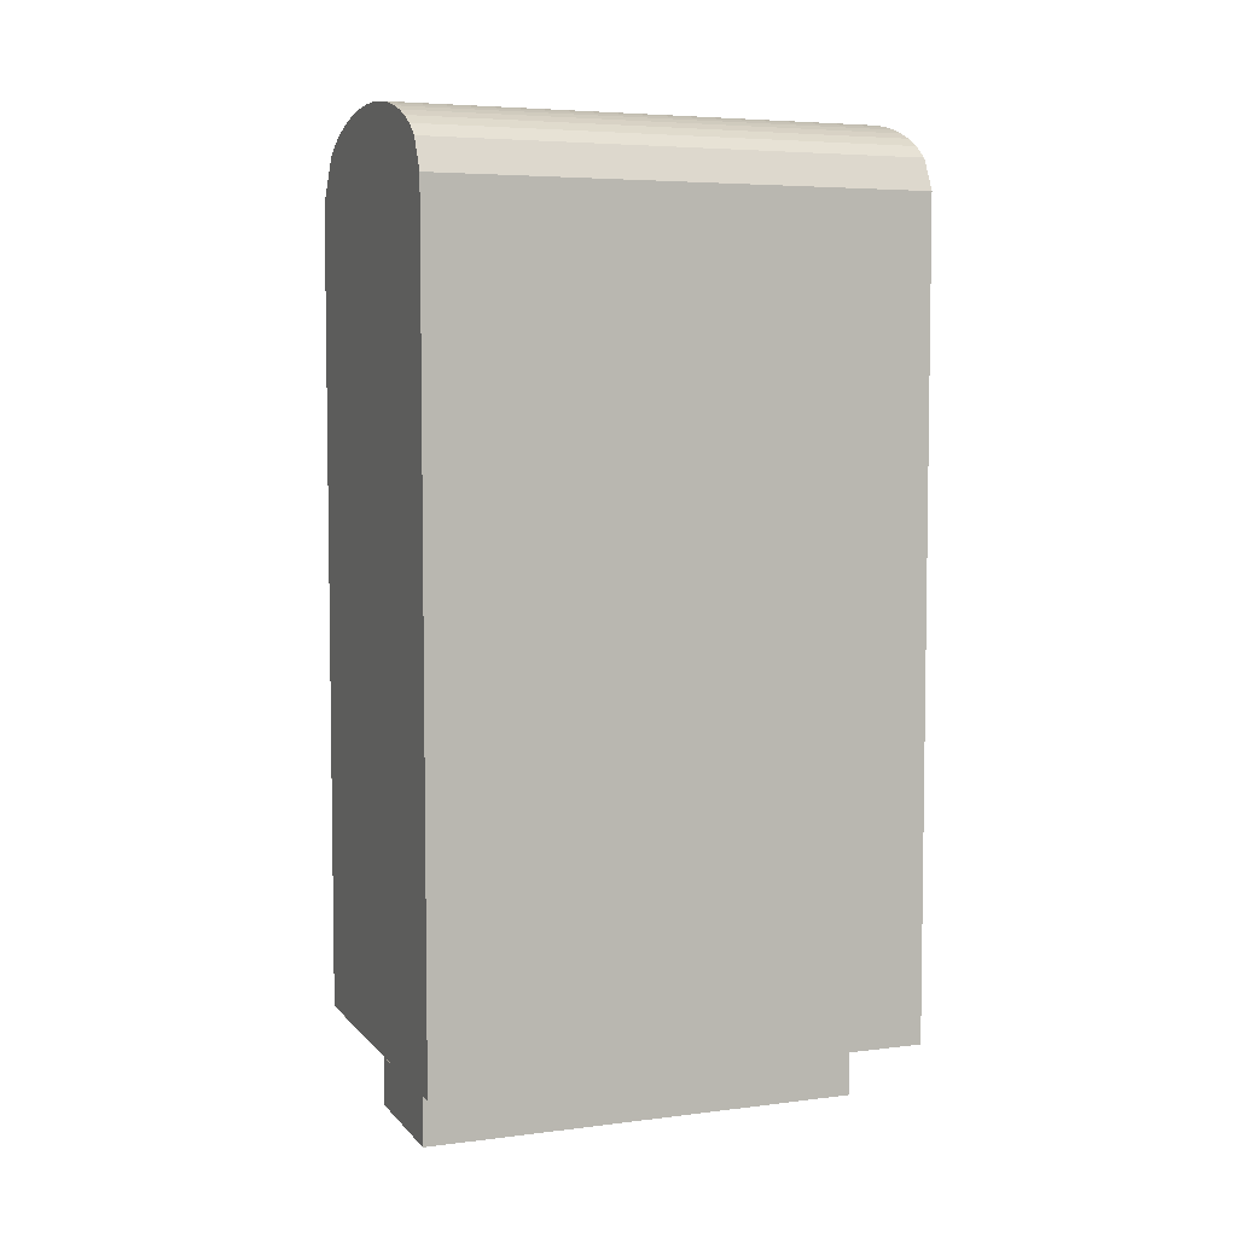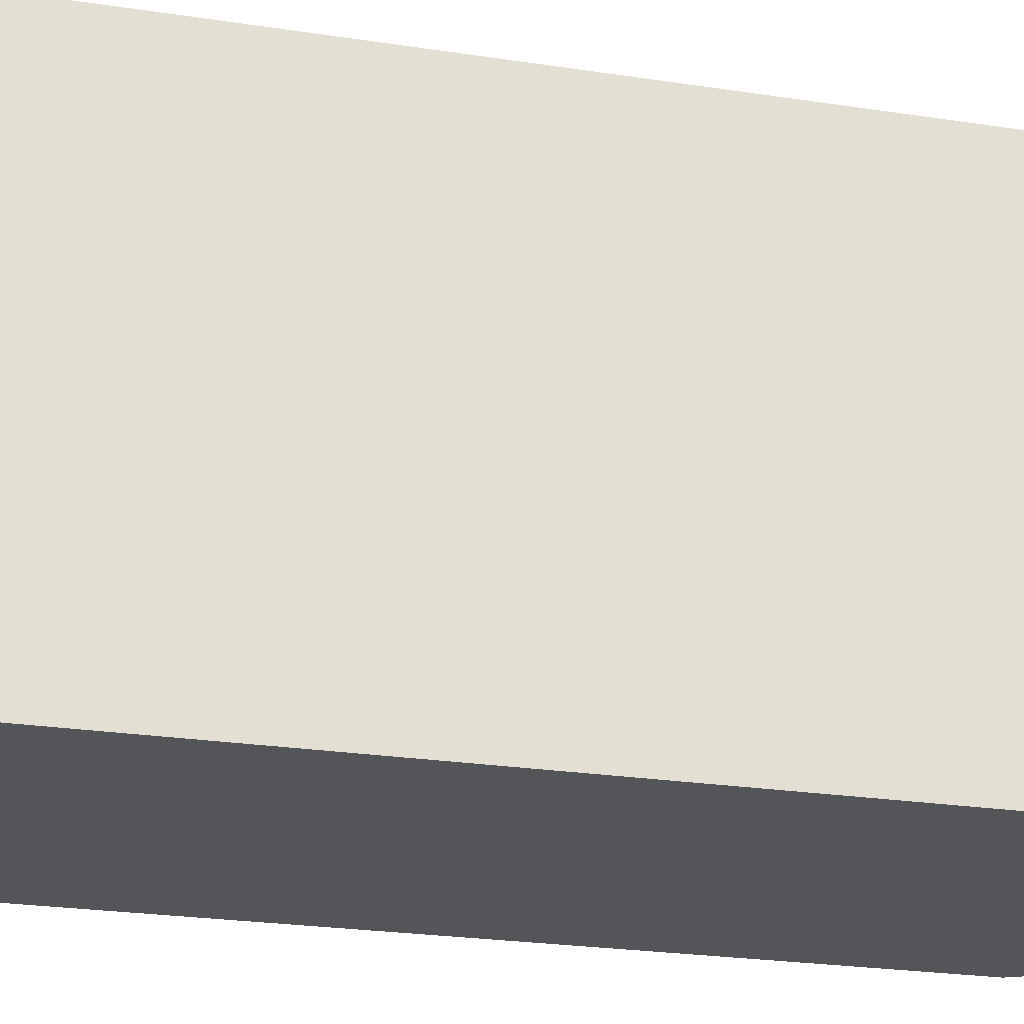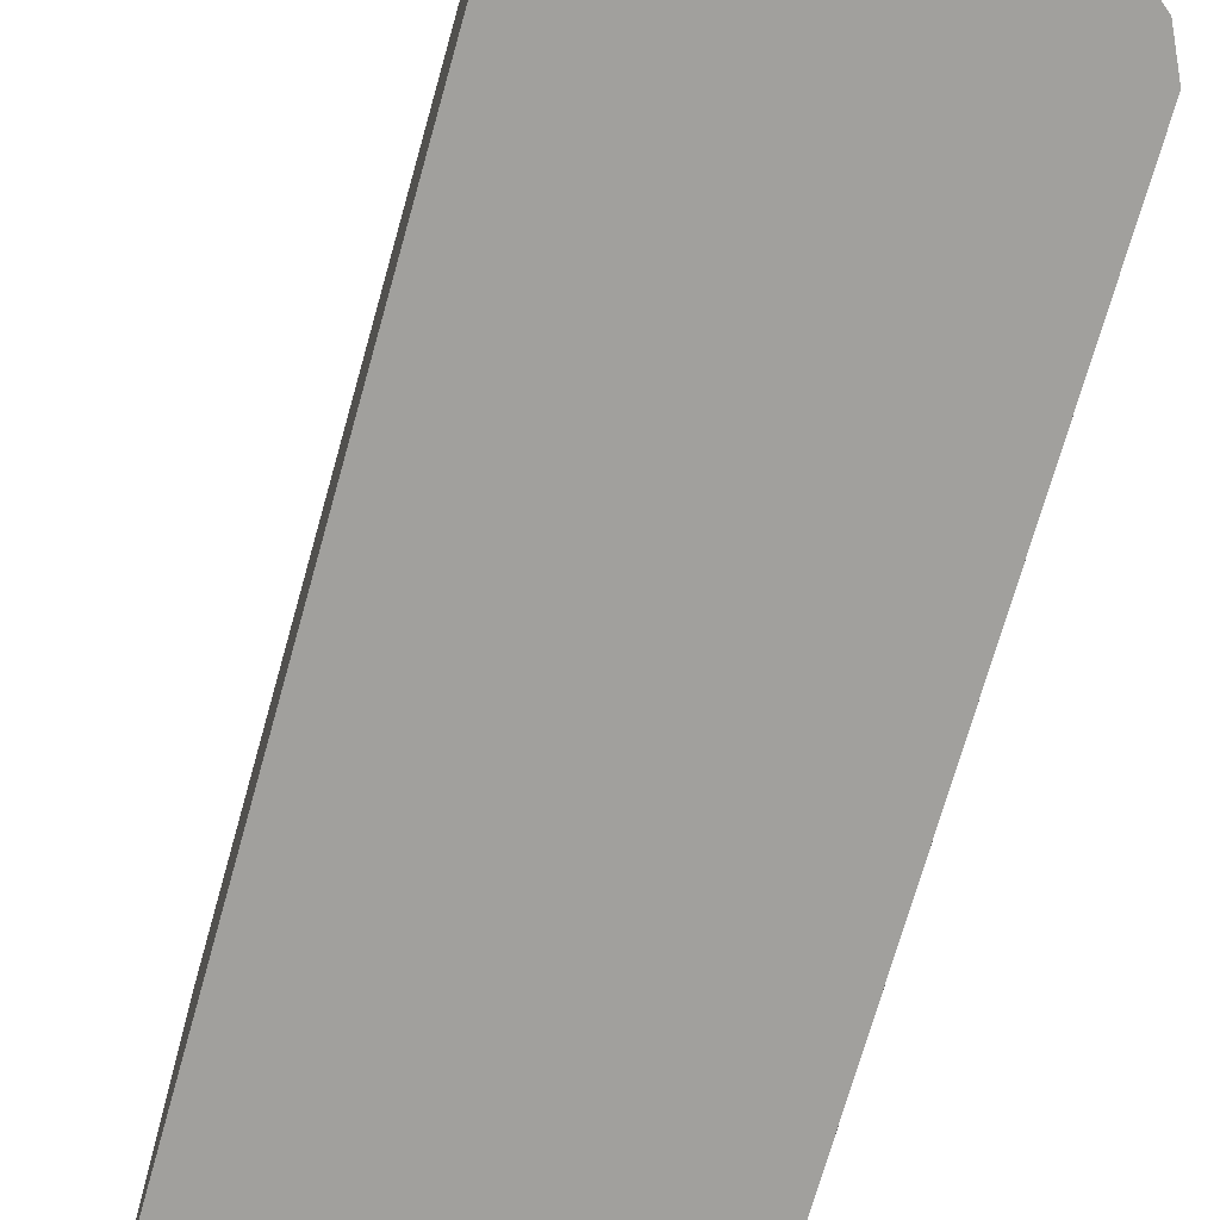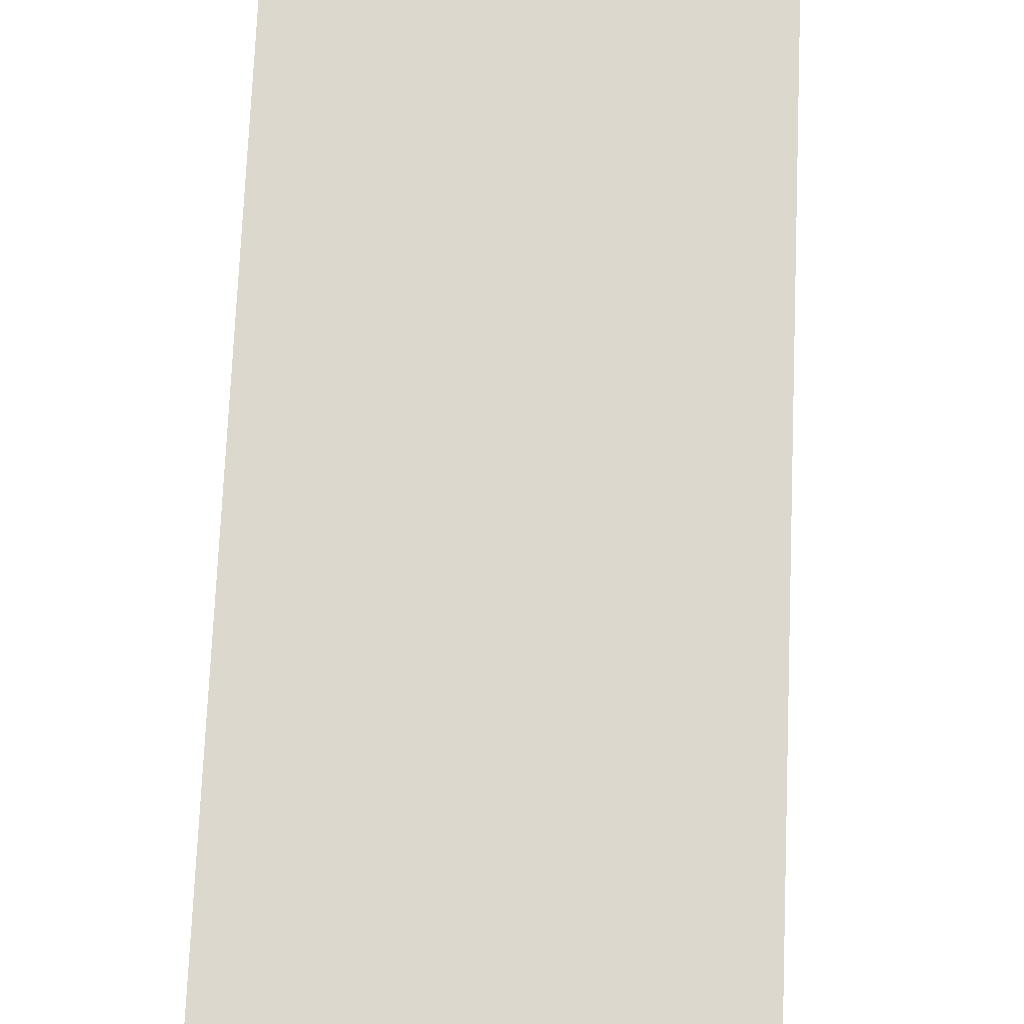
<metadata>
{"format":"obj","ext":"obj","renderer":"f3d","projection":"perspective","resolution":1024,"background":"white","views":[{"elev":5.5,"azim":-111.1,"up":"+Y"},{"elev":-24.6,"azim":75.9,"up":"+Z"},{"elev":-71.6,"azim":164.3,"up":"+Z"},{"elev":72.4,"azim":2.4,"up":"+Z"}]}
</metadata>
<code>
o finger1_segment0
v -0.011 0.005 -0.016
v -0.011 0.005 -0.01599
v -0.011 0.005 -0.01596
v -0.011 0.005 -0.01592
v -0.011 0.005 -0.01585
v -0.011 0.005 -0.01577
v -0.011 0.005 -0.01567
v -0.011 0.005 -0.01555
v -0.011 0.005 -0.01542
v -0.011 0.005 -0.01527
v -0.011 0.005 -0.0151
v -0.011 0.005 -0.01492
v -0.011 0.005 -0.01473
v -0.011 0.005 -0.01452
v -0.011 0.005 -0.01429
v -0.011 0.005 -0.01406
v -0.011 0.005 -0.0138
v -0.011 0.005 -0.01354
v -0.011 0.005 -0.01326
v -0.011 0.005 -0.01297
v -0.011 0.005 -0.01267
v -0.011 0.005 -0.01236
v -0.011 0.005 -0.01204
v -0.011 0.005 -0.0117
v -0.011 0.005 -0.01136
v -0.011 0.005 -0.011
v -0.011 0.005 -0.01064
v -0.011 0.005 -0.01026
v -0.011 0.005 -0.00988
v -0.011 0.005 -0.00949
v -0.011 0.005 -0.00909
v -0.011 0.005 -0.00868
v -0.011 0.005 -0.00827
v -0.011 0.005 -0.00785
v -0.011 0.005 -0.00742
v -0.011 0.005 -0.00698
v -0.011 0.005 -0.00654
v -0.011 0.005 -0.0061
v -0.011 0.005 -0.00565
v -0.011 0.005 -0.00519
v -0.011 0.005 -0.00474
v -0.011 0.005 -0.00427
v -0.011 0.005 -0.00381
v -0.011 0.005 -0.00334
v -0.011 0.005 -0.00287
v -0.011 0.005 -0.00239
v -0.011 0.005 -0.00192
v -0.011 0.005 -0.00144
v -0.011 0.005 -0.00096
v -0.011 0.005 -0.00048
v -0.011 0.005 -0
v -0.011 0.005 0.00048
v -0.011 0.005 0.00096
v -0.011 0.005 0.00144
v -0.011 0.005 0.00192
v -0.011 0.005 0.00239
v -0.011 0.005 0.00287
v -0.011 0.005 0.00334
v -0.011 0.005 0.00381
v -0.011 0.005 0.00427
v -0.011 0.005 0.00474
v -0.011 0.005 0.00519
v -0.011 0.005 0.00565
v -0.011 0.005 0.0061
v -0.011 0.005 0.00654
v -0.011 0.005 0.00698
v -0.011 0.005 0.00742
v -0.011 0.005 0.00785
v -0.011 0.005 0.00827
v -0.011 0.005 0.00868
v -0.011 0.005 0.00909
v -0.011 0.005 0.00949
v -0.011 0.005 0.00988
v -0.011 0.005 0.01026
v -0.011 0.005 0.01064
v -0.011 0.005 0.011
v -0.011 0.005 0.01136
v -0.011 0.005 0.0117
v -0.011 0.005 0.01204
v -0.011 0.005 0.01236
v -0.011 0.005 0.01267
v -0.011 0.005 0.01297
v -0.011 0.005 0.01326
v -0.011 0.005 0.01354
v -0.011 0.005 0.0138
v -0.011 0.005 0.01406
v -0.011 0.005 0.01429
v -0.011 0.005 0.01452
v -0.011 0.005 0.01473
v -0.011 0.005 0.01492
v -0.011 0.005 0.0151
v -0.011 0.005 0.01527
v -0.011 0.005 0.01542
v -0.011 0.005 0.01555
v -0.011 0.005 0.01567
v -0.011 0.005 0.01577
v -0.011 0.005 0.01585
v -0.011 0.005 0.01592
v -0.011 0.005 0.01596
v -0.011 0.005 0.01599
v -0.011 0.005 0.016
v -0.011 0.0576 -0.016
v -0.011 0.0576 -0.01552
v -0.011 0.0576 -0.01506
v -0.011 0.0576 -0.0146
v -0.011 0.0576 -0.01415
v -0.011 0.0576 -0.01372
v -0.011 0.0576 -0.01329
v -0.011 0.0576 -0.01286
v -0.011 0.0576 -0.01245
v -0.011 0.0576 -0.01205
v -0.011 0.0576 -0.01165
v -0.011 0.0576 -0.01126
v -0.011 0.0576 -0.01088
v -0.011 0.0576 -0.0105
v -0.011 0.0576 -0.01013
v -0.011 0.0576 -0.00977
v -0.011 0.0576 -0.00942
v -0.011 0.0576 -0.00907
v -0.011 0.0576 -0.00873
v -0.011 0.0576 -0.00839
v -0.011 0.0576 -0.00806
v -0.011 0.0576 -0.00774
v -0.011 0.0576 -0.00742
v -0.011 0.0576 -0.00711
v -0.011 0.0576 -0.0068
v -0.011 0.0576 -0.0065
v -0.011 0.0576 -0.0062
v -0.011 0.0576 -0.00591
v -0.011 0.0576 -0.00562
v -0.011 0.0576 -0.00534
v -0.011 0.0576 -0.00506
v -0.011 0.0576 -0.00478
v -0.011 0.0576 -0.00451
v -0.011 0.0576 -0.00424
v -0.011 0.0576 -0.00397
v -0.011 0.0576 -0.00371
v -0.011 0.0576 -0.00345
v -0.011 0.0576 -0.00319
v -0.011 0.0576 -0.00294
v -0.011 0.0576 -0.00268
v -0.011 0.0576 -0.00243
v -0.011 0.0576 -0.00218
v -0.011 0.0576 -0.00194
v -0.011 0.0576 -0.00169
v -0.011 0.0576 -0.00145
v -0.011 0.0576 -0.0012
v -0.011 0.0576 -0.00096
v -0.011 0.0576 -0.00072
v -0.011 0.0576 -0.00048
v -0.011 0.0576 -0.00024
v -0.011 0.0576 -0
v -0.011 0.0576 0.00024
v -0.011 0.0576 0.00048
v -0.011 0.0576 0.00072
v -0.011 0.0576 0.00096
v -0.011 0.0576 0.0012
v -0.011 0.0576 0.00145
v -0.011 0.0576 0.00169
v -0.011 0.0576 0.00194
v -0.011 0.0576 0.00218
v -0.011 0.0576 0.00243
v -0.011 0.0576 0.00268
v -0.011 0.0576 0.00294
v -0.011 0.0576 0.00319
v -0.011 0.0576 0.00345
v -0.011 0.0576 0.00371
v -0.011 0.0576 0.00397
v -0.011 0.0576 0.00424
v -0.011 0.0576 0.00451
v -0.011 0.0576 0.00478
v -0.011 0.0576 0.00506
v -0.011 0.0576 0.00534
v -0.011 0.0576 0.00562
v -0.011 0.0576 0.00591
v -0.011 0.0576 0.0062
v -0.011 0.0576 0.0065
v -0.011 0.0576 0.0068
v -0.011 0.0576 0.00711
v -0.011 0.0576 0.00742
v -0.011 0.0576 0.00774
v -0.011 0.0576 0.00806
v -0.011 0.0576 0.00839
v -0.011 0.0576 0.00873
v -0.011 0.0576 0.00907
v -0.011 0.0576 0.00942
v -0.011 0.0576 0.00977
v -0.011 0.0576 0.01013
v -0.011 0.0576 0.0105
v -0.011 0.0576 0.01088
v -0.011 0.0576 0.01126
v -0.011 0.0576 0.01165
v -0.011 0.0576 0.01205
v -0.011 0.0576 0.01245
v -0.011 0.0576 0.01286
v -0.011 0.0576 0.01329
v -0.011 0.0576 0.01372
v -0.011 0.0576 0.01415
v -0.011 0.0576 0.0146
v -0.011 0.0576 0.01506
v -0.011 0.0576 0.01552
v -0.011 0.0576 0.016
v 0.011 0.0576 -0.016
v 0.011 0.0576 0.016
v 0.011 0.005 0.016
v 0.011 0.005 -0.016
f 49 48 206
f 95 96 102
f 2 206 1
f 205 202 101
f 204 206 203
f 3 102 2
f 4 103 3
f 5 104 4
f 6 105 5
f 7 106 6
f 8 107 7
f 9 108 8
f 10 109 9
f 11 110 10
f 12 111 11
f 13 112 12
f 14 113 13
f 15 114 14
f 16 115 15
f 17 116 16
f 18 117 17
f 19 118 18
f 20 119 19
f 21 120 20
f 22 121 21
f 23 122 22
f 24 123 23
f 25 124 24
f 26 125 25
f 27 126 26
f 28 127 27
f 29 128 28
f 30 129 29
f 31 130 30
f 32 131 31
f 33 132 32
f 34 133 33
f 35 134 34
f 36 135 35
f 37 136 36
f 38 137 37
f 39 138 38
f 40 139 39
f 41 140 40
f 42 141 41
f 43 142 42
f 44 143 43
f 45 144 44
f 46 145 45
f 47 146 46
f 48 147 47
f 49 148 48
f 50 149 49
f 50 151 150
f 51 152 151
f 52 153 152
f 53 154 153
f 54 155 154
f 55 156 155
f 56 157 156
f 57 158 157
f 58 159 158
f 59 160 159
f 60 161 160
f 61 162 161
f 62 163 162
f 63 164 163
f 64 165 164
f 65 166 165
f 66 167 166
f 67 168 167
f 68 169 168
f 69 170 169
f 70 171 170
f 71 172 171
f 72 173 172
f 73 174 173
f 74 175 174
f 75 176 175
f 76 177 176
f 77 178 177
f 78 179 178
f 79 180 179
f 80 181 180
f 81 182 181
f 82 183 182
f 83 184 183
f 84 185 184
f 85 186 185
f 86 187 186
f 87 188 187
f 88 189 188
f 89 190 189
f 90 191 190
f 91 192 191
f 92 193 192
f 93 194 193
f 94 195 194
f 95 196 195
f 96 197 196
f 97 198 197
f 98 199 198
f 99 200 199
f 100 201 200
f 101 202 201
f 205 101 100
f 99 98 205
f 98 97 205
f 205 100 99
f 1 206 2
f 206 205 51
f 2 206 3
f 4 3 206
f 4 206 5
f 96 95 205
f 95 94 205
f 205 97 96
f 5 206 6
f 7 6 206
f 7 206 8
f 93 92 205
f 92 91 205
f 205 94 93
f 8 206 9
f 10 9 206
f 10 206 11
f 90 89 205
f 89 88 205
f 205 91 90
f 11 206 12
f 13 12 206
f 13 206 14
f 87 86 205
f 86 85 205
f 205 88 87
f 14 206 15
f 16 15 206
f 16 206 17
f 84 83 205
f 83 82 205
f 205 85 84
f 17 206 18
f 19 18 206
f 19 206 20
f 81 80 205
f 80 79 205
f 205 82 81
f 20 206 21
f 22 21 206
f 22 206 23
f 78 77 205
f 77 76 205
f 205 79 78
f 23 206 24
f 25 24 206
f 25 206 26
f 75 74 205
f 74 73 205
f 205 76 75
f 26 206 27
f 28 27 206
f 28 206 29
f 72 71 205
f 71 70 205
f 205 73 72
f 29 206 30
f 31 30 206
f 31 206 32
f 69 68 205
f 68 67 205
f 205 70 69
f 32 206 33
f 34 33 206
f 34 206 35
f 66 65 205
f 65 64 205
f 205 67 66
f 35 206 36
f 37 36 206
f 37 206 38
f 64 63 205
f 63 62 205
f 61 60 205
f 60 59 205
f 59 58 205
f 205 62 61
f 38 206 39
f 39 206 40
f 57 56 205
f 56 55 205
f 205 58 57
f 40 206 41
f 41 206 42
f 44 43 206
f 43 42 206
f 44 206 45
f 55 54 205
f 54 53 205
f 47 46 206
f 46 45 206
f 47 206 48
f 205 53 52
f 52 51 205
f 51 50 206
f 50 49 206
f 203 2 102
f 2 3 102
f 4 5 102
f 5 6 102
f 4 102 3
f 202 204 201
f 204 203 120
f 201 204 200
f 199 200 204
f 199 204 198
f 7 8 102
f 8 9 102
f 7 102 6
f 198 204 197
f 196 197 204
f 196 204 195
f 10 11 102
f 11 12 102
f 10 102 9
f 195 204 194
f 194 204 193
f 12 13 102
f 193 204 192
f 191 192 204
f 191 204 190
f 13 14 102
f 14 15 102
f 15 16 102
f 16 17 102
f 17 18 102
f 19 20 102
f 20 21 102
f 19 102 18
f 190 204 189
f 188 189 204
f 188 204 187
f 21 22 102
f 22 23 102
f 187 204 186
f 185 186 204
f 185 204 184
f 24 25 102
f 25 26 102
f 24 102 23
f 184 204 183
f 182 183 204
f 182 204 181
f 26 27 102
f 27 28 102
f 28 29 102
f 181 204 180
f 180 204 179
f 30 31 102
f 31 32 102
f 30 102 29
f 177 204 176
f 178 179 204
f 177 178 204
f 33 34 102
f 34 35 102
f 33 102 32
f 176 204 175
f 174 175 204
f 174 204 173
f 35 36 102
f 36 37 102
f 173 204 172
f 171 172 204
f 171 204 170
f 37 38 102
f 38 39 102
f 39 40 102
f 40 41 102
f 42 43 102
f 43 44 102
f 42 102 41
f 170 204 169
f 168 169 204
f 168 204 167
f 44 45 102
f 46 47 102
f 47 48 102
f 46 102 45
f 167 204 166
f 166 204 165
f 48 49 102
f 49 50 102
f 50 51 102
f 52 53 102
f 53 54 102
f 52 102 51
f 162 204 161
f 164 165 204
f 162 163 204
f 163 164 204
f 159 160 204
f 160 161 204
f 158 159 204
f 158 204 157
f 155 156 204
f 156 157 204
f 155 204 154
f 153 154 204
f 153 204 152
f 151 152 204
f 151 204 150
f 149 150 204
f 149 204 148
f 147 148 204
f 147 204 146
f 144 145 204
f 145 146 204
f 144 204 143
f 142 143 204
f 140 141 204
f 141 142 204
f 138 139 204
f 139 140 204
f 137 138 204
f 134 135 204
f 135 136 204
f 134 204 133
f 136 137 204
f 54 55 102
f 55 56 102
f 56 57 102
f 57 58 102
f 59 60 102
f 60 61 102
f 59 102 58
f 132 204 131
f 132 133 204
f 129 130 204
f 130 131 204
f 129 204 128
f 126 127 204
f 127 128 204
f 126 204 125
f 61 62 102
f 62 63 102
f 63 64 102
f 65 66 102
f 66 67 102
f 65 102 64
f 124 125 204
f 124 204 123
f 67 68 102
f 68 69 102
f 123 204 122
f 122 204 121
f 120 121 204
f 118 119 203
f 119 120 203
f 116 117 203
f 117 118 203
f 114 115 203
f 115 116 203
f 114 203 113
f 112 113 203
f 109 110 203
f 110 111 203
f 111 112 203
f 107 108 203
f 108 109 203
f 104 105 203
f 105 106 203
f 106 107 203
f 70 71 102
f 71 72 102
f 70 102 69
f 103 104 203
f 72 73 102
f 73 74 102
f 74 75 102
f 75 76 102
f 76 77 102
f 77 78 102
f 78 79 102
f 79 80 102
f 80 81 102
f 81 82 102
f 82 83 102
f 83 84 102
f 84 85 102
f 85 86 102
f 87 88 102
f 88 89 102
f 87 102 86
f 100 101 102
f 102 103 203
f 89 90 102
f 90 91 102
f 91 92 102
f 99 100 102
f 96 97 102
f 97 98 102
f 98 99 102
f 93 94 102
f 94 95 102
f 102 92 93
f 2 203 206
f 205 204 202
f 204 205 206
f 3 103 102
f 4 104 103
f 5 105 104
f 6 106 105
f 7 107 106
f 8 108 107
f 9 109 108
f 10 110 109
f 11 111 110
f 12 112 111
f 13 113 112
f 14 114 113
f 15 115 114
f 16 116 115
f 17 117 116
f 18 118 117
f 19 119 118
f 20 120 119
f 21 121 120
f 22 122 121
f 23 123 122
f 24 124 123
f 25 125 124
f 26 126 125
f 27 127 126
f 28 128 127
f 29 129 128
f 30 130 129
f 31 131 130
f 32 132 131
f 33 133 132
f 34 134 133
f 35 135 134
f 36 136 135
f 37 137 136
f 38 138 137
f 39 139 138
f 40 140 139
f 41 141 140
f 42 142 141
f 43 143 142
f 44 144 143
f 45 145 144
f 46 146 145
f 47 147 146
f 48 148 147
f 49 149 148
f 50 150 149
f 50 51 151
f 51 52 152
f 52 53 153
f 53 54 154
f 54 55 155
f 55 56 156
f 56 57 157
f 57 58 158
f 58 59 159
f 59 60 160
f 60 61 161
f 61 62 162
f 62 63 163
f 63 64 164
f 64 65 165
f 65 66 166
f 66 67 167
f 67 68 168
f 68 69 169
f 69 70 170
f 70 71 171
f 71 72 172
f 72 73 173
f 73 74 174
f 74 75 175
f 75 76 176
f 76 77 177
f 77 78 178
f 78 79 179
f 79 80 180
f 80 81 181
f 81 82 182
f 82 83 183
f 83 84 184
f 84 85 185
f 85 86 186
f 86 87 187
f 87 88 188
f 88 89 189
f 89 90 190
f 90 91 191
f 91 92 192
f 92 93 193
f 93 94 194
f 94 95 195
f 95 96 196
f 96 97 197
f 97 98 198
f 98 99 199
f 99 100 200
f 100 101 201
f 101 102 202
o finger_1_segment0_combined_finger1_segment0_bottom
v -0.0044 0.005 0.0144
v -0.0044 0.005 -0.0144
v 0.0044 0.005 -0.0144
v 0.0044 0.005 0.0144
v -0.0044 0 0.0144
v -0.0044 0 -0.0144
v 0.0044 0 -0.0144
v 0.0044 0 0.0144
f 212 214 211
f 207 214 210
f 208 211 207
f 209 212 208
f 210 213 209
f 212 213 214
f 207 211 214
f 208 212 211
f 209 213 212
f 210 214 213
o finger1_segment0_top
v -0.011 0.0576 -0.016
v -0.01 0.05968 -0.016
v -0.009 0.06048 -0.016
v -0.008 0.06103 -0.016
v -0.007 0.06146 -0.016
v -0.006 0.06179 -0.016
v -0.005 0.06205 -0.016
v -0.004 0.06226 -0.016
v -0.003 0.06241 -0.016
v -0.002 0.06252 -0.016
v -0.001 0.06258 -0.016
v 0 0.0626 -0.016
v 0.001 0.06258 -0.016
v 0.002 0.06252 -0.016
v 0.003 0.06241 -0.016
v 0.004 0.06226 -0.016
v 0.005 0.06205 -0.016
v 0.006 0.06179 -0.016
v 0.007 0.06146 -0.016
v 0.008 0.06103 -0.016
v 0.009 0.06048 -0.016
v 0.011 0.0576 -0.016
v -0.011 0.0576 0.016
v -0.01 0.05968 0.016
v -0.009 0.06048 0.016
v -0.008 0.06103 0.016
v -0.007 0.06146 0.016
v -0.006 0.06179 0.016
v -0.005 0.06205 0.016
v -0.004 0.06226 0.016
v -0.003 0.06241 0.016
v -0.002 0.06252 0.016
v -0.001 0.06258 0.016
v 0 0.0626 0.016
v 0.001 0.06258 0.016
v 0.002 0.06252 0.016
v 0.003 0.06241 0.016
v 0.004 0.06226 0.016
v 0.005 0.06205 0.016
v 0.006 0.06179 0.016
v 0.007 0.06146 0.016
v 0.008 0.06103 0.016
v 0.009 0.06048 0.016
v 0.011 0.0576 0.016
f 234 235 236
f 239 238 237
f 237 216 215
f 238 217 216
f 239 218 217
f 240 219 218
f 241 220 219
f 242 221 220
f 243 222 221
f 244 223 222
f 245 224 223
f 246 225 224
f 247 226 225
f 248 227 226
f 249 228 227
f 250 229 228
f 251 230 229
f 252 231 230
f 253 232 231
f 254 233 232
f 255 234 233
f 256 235 234
f 257 236 235
f 236 237 215
f 236 215 226
f 215 216 217
f 218 215 217
f 218 219 215
f 219 220 215
f 220 221 215
f 221 222 215
f 222 223 215
f 223 224 215
f 224 225 215
f 225 226 215
f 226 227 236
f 227 228 236
f 228 229 236
f 229 230 236
f 230 231 236
f 231 232 236
f 232 233 236
f 233 234 236
f 237 258 248
f 258 257 256
f 255 258 256
f 255 254 258
f 254 253 258
f 253 252 258
f 252 251 258
f 251 250 258
f 250 249 258
f 249 248 258
f 248 247 237
f 247 246 237
f 246 245 237
f 245 244 237
f 244 243 237
f 243 242 237
f 242 241 237
f 241 240 237
f 240 239 237
f 237 238 216
f 238 239 217
f 239 240 218
f 240 241 219
f 241 242 220
f 242 243 221
f 243 244 222
f 244 245 223
f 245 246 224
f 246 247 225
f 247 248 226
f 248 249 227
f 249 250 228
f 250 251 229
f 251 252 230
f 252 253 231
f 253 254 232
f 254 255 233
f 255 256 234
f 256 257 235
f 257 258 236
f 236 258 237

</code>
